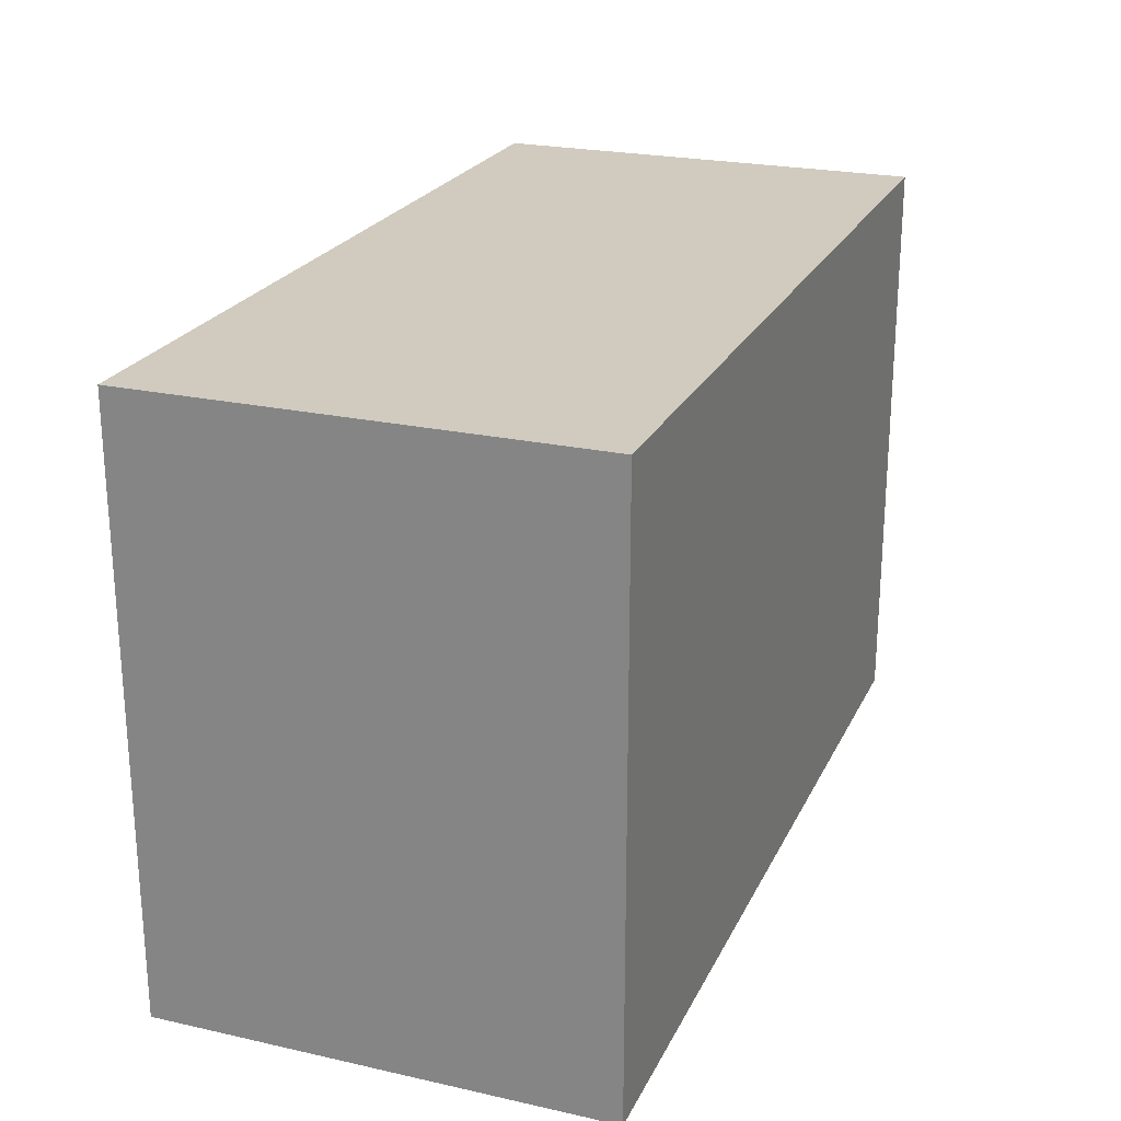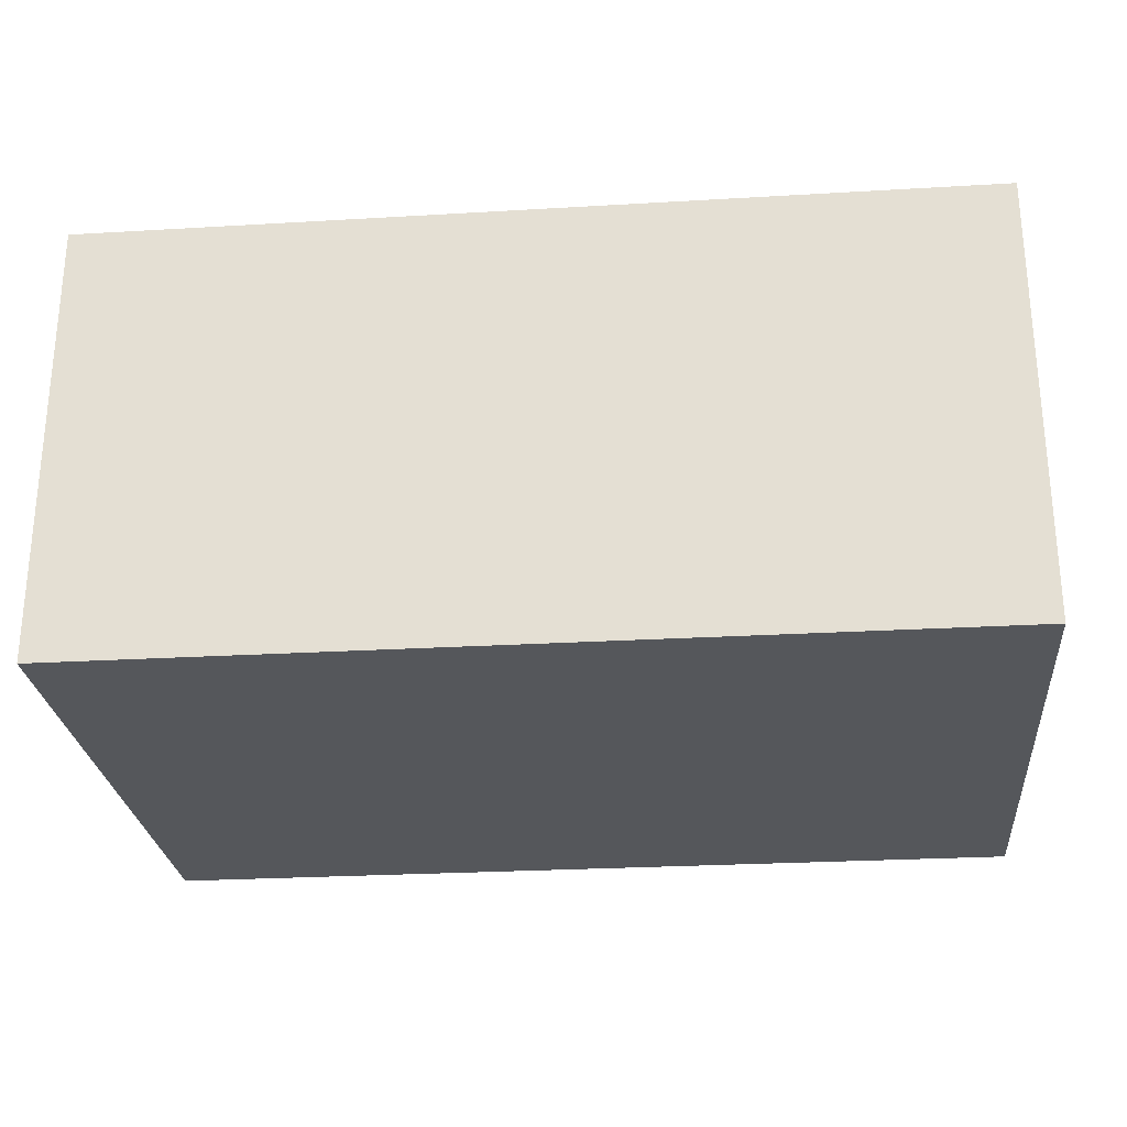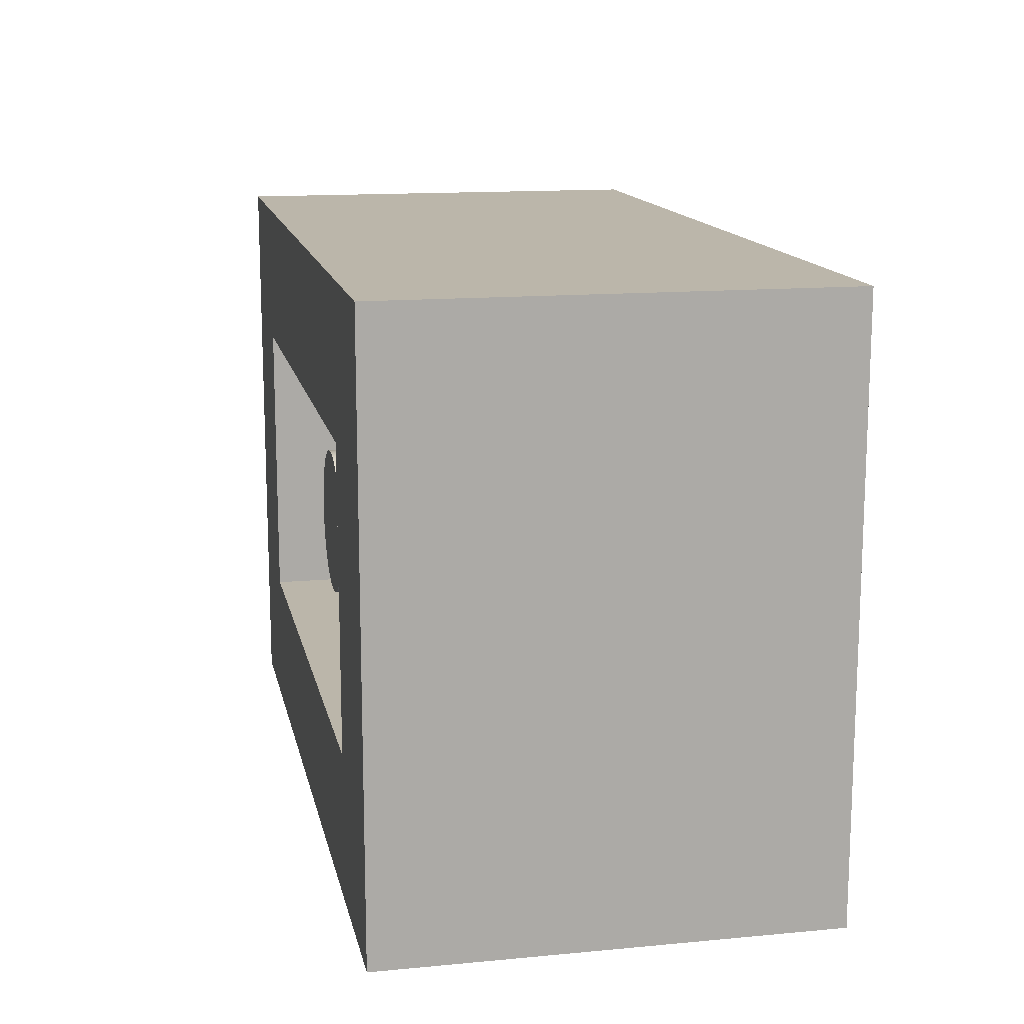
<metadata>
{"format":"obj","ext":"obj","renderer":"f3d","projection":"perspective","resolution":1024,"background":"white","views":[{"elev":23.3,"azim":110.6,"up":"+Y"},{"elev":-26.4,"azim":-174.7,"up":"+Z"},{"elev":14.1,"azim":78.3,"up":"+Y"}]}
</metadata>
<code>
g tank
v 1.25 0.5 0.9
v 1.249 0.4804 0.9
v 1.247 0.4609 0.9
v 1.243 0.4416 0.9
v 1.238 0.4227 0.9
v 1.231 0.4043 0.9
v 1.223 0.3865 0.9
v 1.213 0.3694 0.9
v 1.202 0.3531 0.9
v 1.19 0.3376 0.9
v 1.177 0.3232 0.9
v 1.162 0.3099 0.9
v 1.147 0.2977 0.9
v 1.131 0.2868 0.9
v 1.113 0.2772 0.9
v 1.096 0.269 0.9
v 1.077 0.2622 0.9
v 1.058 0.2569 0.9
v 1.039 0.2531 0.9
v 1.02 0.2508 0.9
v 1 0.25 0.9
v 0.9804 0.2508 0.9
v 0.9609 0.2531 0.9
v 0.9416 0.2569 0.9
v 0.9227 0.2622 0.9
v 0.9043 0.269 0.9
v 0.8865 0.2772 0.9
v 0.8694 0.2868 0.9
v 0.8531 0.2977 0.9
v 0.8376 0.3099 0.9
v 0.8232 0.3232 0.9
v 0.8099 0.3376 0.9
v 0.7977 0.3531 0.9
v 0.7868 0.3694 0.9
v 0.7772 0.3865 0.9
v 0.769 0.4043 0.9
v 0.7622 0.4227 0.9
v 0.7569 0.4416 0.9
v 0.7531 0.4609 0.9
v 0.7508 0.4804 0.9
v 0.75 0.5 0.9
v 0.7508 0.5196 0.9
v 0.7531 0.5391 0.9
v 0.7569 0.5584 0.9
v 0.7622 0.5773 0.9
v 0.769 0.5957 0.9
v 0.7772 0.6135 0.9
v 0.7868 0.6306 0.9
v 0.7977 0.6469 0.9
v 0.8099 0.6624 0.9
v 0.8232 0.6768 0.9
v 0.8376 0.6901 0.9
v 0.8531 0.7023 0.9
v 0.8694 0.7132 0.9
v 0.8865 0.7228 0.9
v 0.9043 0.731 0.9
v 0.9227 0.7378 0.9
v 0.9416 0.7431 0.9
v 0.9609 0.7469 0.9
v 0.9804 0.7492 0.9
v 1 0.75 0.9
v 1.02 0.7492 0.9
v 1.039 0.7469 0.9
v 1.058 0.7431 0.9
v 1.077 0.7378 0.9
v 1.096 0.731 0.9
v 1.113 0.7228 0.9
v 1.131 0.7132 0.9
v 1.147 0.7023 0.9
v 1.162 0.6901 0.9
v 1.177 0.6768 0.9
v 1.19 0.6624 0.9
v 1.202 0.6469 0.9
v 1.213 0.6306 0.9
v 1.223 0.6135 0.9
v 1.231 0.5957 0.9
v 1.238 0.5773 0.9
v 1.243 0.5584 0.9
v 1.247 0.5391 0.9
v 1.249 0.5196 0.9
v 1.25 0.5 0
v 1.249 0.5196 0
v 1.247 0.5391 0
v 1.243 0.5584 0
v 1.238 0.5773 0
v 1.231 0.5957 0
v 1.223 0.6135 0
v 1.213 0.6306 0
v 1.202 0.6469 0
v 1.19 0.6624 0
v 1.177 0.6768 0
v 1.162 0.6901 0
v 1.147 0.7023 0
v 1.131 0.7132 0
v 1.113 0.7228 0
v 1.096 0.731 0
v 1.077 0.7378 0
v 1.058 0.7431 0
v 1.039 0.7469 0
v 1.02 0.7492 0
v 1 0.75 0
v 0.9804 0.7492 0
v 0.9609 0.7469 0
v 0.9416 0.7431 0
v 0.9227 0.7378 0
v 0.9043 0.731 0
v 0.8865 0.7228 0
v 0.8694 0.7132 0
v 0.8531 0.7023 0
v 0.8376 0.6901 0
v 0.8232 0.6768 0
v 0.8099 0.6624 0
v 0.7977 0.6469 0
v 0.7868 0.6306 0
v 0.7772 0.6135 0
v 0.769 0.5957 0
v 0.7622 0.5773 0
v 0.7569 0.5584 0
v 0.7531 0.5391 0
v 0.7508 0.5196 0
v 0.75 0.5 0
v 0.7508 0.4804 0
v 0.7531 0.4609 0
v 0.7569 0.4416 0
v 0.7622 0.4227 0
v 0.769 0.4043 0
v 0.7772 0.3865 0
v 0.7868 0.3694 0
v 0.7977 0.3531 0
v 0.8099 0.3376 0
v 0.8232 0.3232 0
v 0.8376 0.3099 0
v 0.8531 0.2977 0
v 0.8694 0.2868 0
v 0.8865 0.2772 0
v 0.9043 0.269 0
v 0.9227 0.2622 0
v 0.9416 0.2569 0
v 0.9609 0.2531 0
v 0.9804 0.2508 0
v 1 0.25 0
v 1.02 0.2508 0
v 1.039 0.2531 0
v 1.058 0.2569 0
v 1.077 0.2622 0
v 1.096 0.269 0
v 1.113 0.2772 0
v 1.131 0.2868 0
v 1.147 0.2977 0
v 1.162 0.3099 0
v 1.177 0.3232 0
v 1.19 0.3376 0
v 1.202 0.3531 0
v 1.213 0.3694 0
v 1.223 0.3865 0
v 1.231 0.4043 0
v 1.238 0.4227 0
v 1.243 0.4416 0
v 1.247 0.4609 0
v 1.249 0.4804 0
v 1.25 0.5 0.6
v 1.25 0.5 0.3
v 1.249 0.4804 0.6
v 1.249 0.4804 0.3
v 1.247 0.4609 0.6
v 1.247 0.4609 0.3
v 1.243 0.4416 0.6
v 1.243 0.4416 0.3
v 1.238 0.4227 0.6
v 1.238 0.4227 0.3
v 1.231 0.4043 0.6
v 1.231 0.4043 0.3
v 1.223 0.3865 0.6
v 1.223 0.3865 0.3
v 1.213 0.3694 0.6
v 1.213 0.3694 0.3
v 1.202 0.3531 0.6
v 1.202 0.3531 0.3
v 1.19 0.3376 0.6
v 1.19 0.3376 0.3
v 1.177 0.3232 0.6
v 1.177 0.3232 0.3
v 1.162 0.3099 0.6
v 1.162 0.3099 0.3
v 1.147 0.2977 0.6
v 1.147 0.2977 0.3
v 1.131 0.2868 0.6
v 1.131 0.2868 0.3
v 1.113 0.2772 0.6
v 1.113 0.2772 0.3
v 1.096 0.269 0.6
v 1.096 0.269 0.3
v 1.077 0.2622 0.6
v 1.077 0.2622 0.3
v 1.058 0.2569 0.6
v 1.058 0.2569 0.3
v 1.039 0.2531 0.6
v 1.039 0.2531 0.3
v 1.02 0.2508 0.6
v 1.02 0.2508 0.3
v 1 0.25 0.6
v 1 0.25 0.3
v 0.9804 0.2508 0.6
v 0.9804 0.2508 0.3
v 0.9609 0.2531 0.6
v 0.9609 0.2531 0.3
v 0.9416 0.2569 0.6
v 0.9416 0.2569 0.3
v 0.9227 0.2622 0.6
v 0.9227 0.2622 0.3
v 0.9043 0.269 0.6
v 0.9043 0.269 0.3
v 0.8865 0.2772 0.6
v 0.8865 0.2772 0.3
v 0.8694 0.2868 0.6
v 0.8694 0.2868 0.3
v 0.8531 0.2977 0.6
v 0.8531 0.2977 0.3
v 0.8376 0.3099 0.6
v 0.8376 0.3099 0.3
v 0.8232 0.3232 0.6
v 0.8232 0.3232 0.3
v 0.8099 0.3376 0.6
v 0.8099 0.3376 0.3
v 0.7977 0.3531 0.6
v 0.7977 0.3531 0.3
v 0.7868 0.3694 0.6
v 0.7868 0.3694 0.3
v 0.7772 0.3865 0.6
v 0.7772 0.3865 0.3
v 0.769 0.4043 0.6
v 0.769 0.4043 0.3
v 0.7622 0.4227 0.6
v 0.7622 0.4227 0.3
v 0.7569 0.4416 0.6
v 0.7569 0.4416 0.3
v 0.7531 0.4609 0.6
v 0.7531 0.4609 0.3
v 0.7508 0.4804 0.6
v 0.7508 0.4804 0.3
v 0.75 0.5 0.6
v 0.75 0.5 0.3
v 0.7508 0.5196 0.6
v 0.7508 0.5196 0.3
v 0.7531 0.5391 0.6
v 0.7531 0.5391 0.3
v 0.7569 0.5584 0.6
v 0.7569 0.5584 0.3
v 0.7622 0.5773 0.6
v 0.7622 0.5773 0.3
v 0.769 0.5957 0.6
v 0.769 0.5957 0.3
v 0.7772 0.6135 0.6
v 0.7772 0.6135 0.3
v 0.7868 0.6306 0.6
v 0.7868 0.6306 0.3
v 0.7977 0.6469 0.6
v 0.7977 0.6469 0.3
v 0.8099 0.6624 0.6
v 0.8099 0.6624 0.3
v 0.8232 0.6768 0.6
v 0.8232 0.6768 0.3
v 0.8376 0.6901 0.6
v 0.8376 0.6901 0.3
v 0.8531 0.7023 0.6
v 0.8531 0.7023 0.3
v 0.8694 0.7132 0.6
v 0.8694 0.7132 0.3
v 0.8865 0.7228 0.6
v 0.8865 0.7228 0.3
v 0.9043 0.731 0.6
v 0.9043 0.731 0.3
v 0.9227 0.7378 0.6
v 0.9227 0.7378 0.3
v 0.9416 0.7431 0.6
v 0.9416 0.7431 0.3
v 0.9609 0.7469 0.6
v 0.9609 0.7469 0.3
v 0.9804 0.7492 0.6
v 0.9804 0.7492 0.3
v 1 0.75 0.6
v 1 0.75 0.3
v 1.02 0.7492 0.6
v 1.02 0.7492 0.3
v 1.039 0.7469 0.6
v 1.039 0.7469 0.3
v 1.058 0.7431 0.6
v 1.058 0.7431 0.3
v 1.077 0.7378 0.6
v 1.077 0.7378 0.3
v 1.096 0.731 0.6
v 1.096 0.731 0.3
v 1.113 0.7228 0.6
v 1.113 0.7228 0.3
v 1.131 0.7132 0.6
v 1.131 0.7132 0.3
v 1.147 0.7023 0.6
v 1.147 0.7023 0.3
v 1.162 0.6901 0.6
v 1.162 0.6901 0.3
v 1.177 0.6768 0.6
v 1.177 0.6768 0.3
v 1.19 0.6624 0.6
v 1.19 0.6624 0.3
v 1.202 0.6469 0.6
v 1.202 0.6469 0.3
v 1.213 0.6306 0.6
v 1.213 0.6306 0.3
v 1.223 0.6135 0.6
v 1.223 0.6135 0.3
v 1.231 0.5957 0.6
v 1.231 0.5957 0.3
v 1.238 0.5773 0.6
v 1.238 0.5773 0.3
v 1.243 0.5584 0.6
v 1.243 0.5584 0.3
v 1.247 0.5391 0.6
v 1.247 0.5391 0.3
v 1.249 0.5196 0.6
v 1.249 0.5196 0.3
v 2 1 0
v 2 1 1
v 0 1 1
v 0 1 0
v -0.5 1.5 1
v 2.5 1.5 1
v 2.5 1.5 -0.5
v -0.5 1.5 -0.5
v 0 0 0
v 0 0 1
v 2 0 1
v 2 0 0
v 2.5 -0.5 1
v -0.5 -0.5 1
v -0.5 -0.5 -0.5
v 2.5 -0.5 -0.5
f 2 163 1
f 1 163 161
f 1 161 80
f 80 161 319
f 80 319 79
f 79 319 317
f 79 317 78
f 78 317 315
f 78 315 77
f 77 315 313
f 77 313 76
f 76 313 311
f 76 311 75
f 75 311 309
f 75 309 74
f 74 309 307
f 74 307 73
f 73 307 305
f 73 305 72
f 72 305 303
f 72 303 71
f 71 303 301
f 71 301 70
f 70 301 299
f 70 299 69
f 69 299 297
f 69 297 68
f 68 297 295
f 68 295 67
f 67 295 293
f 67 293 66
f 66 293 291
f 66 291 65
f 65 291 289
f 65 289 64
f 64 289 287
f 64 287 63
f 63 287 285
f 63 285 62
f 62 285 283
f 62 283 61
f 61 283 281
f 61 281 60
f 60 281 279
f 60 279 59
f 59 279 277
f 59 277 58
f 58 277 275
f 58 275 57
f 57 275 273
f 57 273 56
f 56 273 271
f 56 271 55
f 55 271 269
f 55 269 54
f 54 269 267
f 54 267 53
f 53 267 265
f 53 265 52
f 52 265 263
f 52 263 51
f 51 263 261
f 51 261 50
f 50 261 259
f 50 259 49
f 49 259 257
f 49 257 48
f 48 257 255
f 48 255 47
f 47 255 253
f 47 253 46
f 46 253 251
f 46 251 45
f 45 251 249
f 45 249 44
f 44 249 247
f 44 247 43
f 43 247 245
f 43 245 42
f 42 245 243
f 42 243 41
f 41 243 241
f 41 241 40
f 40 241 239
f 40 239 39
f 39 239 237
f 39 237 38
f 38 237 235
f 38 235 37
f 37 235 233
f 37 233 36
f 36 233 231
f 36 231 35
f 35 231 229
f 35 229 34
f 34 229 227
f 34 227 33
f 33 227 225
f 33 225 32
f 32 225 223
f 32 223 31
f 31 223 221
f 31 221 30
f 30 221 219
f 30 219 29
f 29 219 217
f 29 217 28
f 28 217 215
f 28 215 27
f 27 215 213
f 27 213 26
f 26 213 211
f 26 211 25
f 25 211 209
f 25 209 24
f 24 209 207
f 24 207 23
f 23 207 205
f 23 205 22
f 22 205 203
f 22 203 21
f 21 203 201
f 21 201 20
f 20 201 199
f 20 199 19
f 19 199 197
f 19 197 18
f 18 197 195
f 18 195 17
f 17 195 193
f 17 193 16
f 16 193 191
f 16 191 15
f 15 191 189
f 15 189 14
f 14 189 187
f 14 187 13
f 13 187 185
f 13 185 12
f 12 185 183
f 12 183 11
f 11 183 181
f 11 181 10
f 10 181 179
f 10 179 9
f 9 179 177
f 9 177 8
f 8 177 175
f 8 175 7
f 7 175 173
f 7 173 6
f 6 173 171
f 6 171 5
f 5 171 169
f 5 169 4
f 4 169 167
f 4 167 3
f 3 167 165
f 3 165 2
f 2 165 163
f 82 320 81
f 81 320 162
f 81 162 160
f 160 162 164
f 160 164 159
f 159 164 166
f 159 166 158
f 158 166 168
f 158 168 157
f 157 168 170
f 157 170 156
f 156 170 172
f 156 172 155
f 155 172 174
f 155 174 154
f 154 174 176
f 154 176 153
f 153 176 178
f 153 178 152
f 152 178 180
f 152 180 151
f 151 180 182
f 151 182 150
f 150 182 184
f 150 184 149
f 149 184 186
f 149 186 148
f 148 186 188
f 148 188 147
f 147 188 190
f 147 190 146
f 146 190 192
f 146 192 145
f 145 192 194
f 145 194 144
f 144 194 196
f 144 196 143
f 143 196 198
f 143 198 142
f 142 198 200
f 142 200 141
f 141 200 202
f 141 202 140
f 140 202 204
f 140 204 139
f 139 204 206
f 139 206 138
f 138 206 208
f 138 208 137
f 137 208 210
f 137 210 136
f 136 210 212
f 136 212 135
f 135 212 214
f 135 214 134
f 134 214 216
f 134 216 133
f 133 216 218
f 133 218 132
f 132 218 220
f 132 220 131
f 131 220 222
f 131 222 130
f 130 222 224
f 130 224 129
f 129 224 226
f 129 226 128
f 128 226 228
f 128 228 127
f 127 228 230
f 127 230 126
f 126 230 232
f 126 232 125
f 125 232 234
f 125 234 124
f 124 234 236
f 124 236 123
f 123 236 238
f 123 238 122
f 122 238 240
f 122 240 121
f 121 240 242
f 121 242 120
f 120 242 244
f 120 244 119
f 119 244 246
f 119 246 118
f 118 246 248
f 118 248 117
f 117 248 250
f 117 250 116
f 116 250 252
f 116 252 115
f 115 252 254
f 115 254 114
f 114 254 256
f 114 256 113
f 113 256 258
f 113 258 112
f 112 258 260
f 112 260 111
f 111 260 262
f 111 262 110
f 110 262 264
f 110 264 109
f 109 264 266
f 109 266 108
f 108 266 268
f 108 268 107
f 107 268 270
f 107 270 106
f 106 270 272
f 106 272 105
f 105 272 274
f 105 274 104
f 104 274 276
f 104 276 103
f 103 276 278
f 103 278 102
f 102 278 280
f 102 280 101
f 101 280 282
f 101 282 100
f 100 282 284
f 100 284 99
f 99 284 286
f 99 286 98
f 98 286 288
f 98 288 97
f 97 288 290
f 97 290 96
f 96 290 292
f 96 292 95
f 95 292 294
f 95 294 94
f 94 294 296
f 94 296 93
f 93 296 298
f 93 298 92
f 92 298 300
f 92 300 91
f 91 300 302
f 91 302 90
f 90 302 304
f 90 304 89
f 89 304 306
f 89 306 88
f 88 306 308
f 88 308 87
f 87 308 310
f 87 310 86
f 86 310 312
f 86 312 85
f 85 312 314
f 85 314 84
f 84 314 316
f 84 316 83
f 83 316 318
f 83 318 82
f 82 318 320
f 161 162 319
f 319 162 320
f 319 320 317
f 317 320 318
f 317 318 315
f 315 318 316
f 315 316 313
f 313 316 314
f 313 314 311
f 311 314 312
f 311 312 309
f 309 312 310
f 309 310 307
f 307 310 308
f 307 308 305
f 305 308 306
f 305 306 303
f 303 306 304
f 303 304 301
f 301 304 302
f 301 302 299
f 299 302 300
f 299 300 297
f 297 300 298
f 297 298 295
f 295 298 296
f 295 296 293
f 293 296 294
f 293 294 291
f 291 294 292
f 291 292 289
f 289 292 290
f 289 290 287
f 287 290 288
f 287 288 285
f 285 288 286
f 285 286 283
f 283 286 284
f 283 284 281
f 281 284 282
f 281 282 279
f 279 282 280
f 279 280 277
f 277 280 278
f 277 278 275
f 275 278 276
f 275 276 273
f 273 276 274
f 273 274 271
f 271 274 272
f 271 272 269
f 269 272 270
f 269 270 267
f 267 270 268
f 267 268 265
f 265 268 266
f 265 266 263
f 263 266 264
f 263 264 261
f 261 264 262
f 261 262 259
f 259 262 260
f 259 260 257
f 257 260 258
f 257 258 255
f 255 258 256
f 255 256 253
f 253 256 254
f 253 254 251
f 251 254 252
f 251 252 249
f 249 252 250
f 249 250 247
f 247 250 248
f 247 248 245
f 245 248 246
f 245 246 243
f 243 246 244
f 243 244 241
f 241 244 242
f 241 242 239
f 239 242 240
f 239 240 237
f 237 240 238
f 237 238 235
f 235 238 236
f 235 236 233
f 233 236 234
f 233 234 231
f 231 234 232
f 231 232 229
f 229 232 230
f 229 230 227
f 227 230 228
f 227 228 225
f 225 228 226
f 225 226 223
f 223 226 224
f 223 224 221
f 221 224 222
f 221 222 219
f 219 222 220
f 219 220 217
f 217 220 218
f 217 218 215
f 215 218 216
f 215 216 213
f 213 216 214
f 213 214 211
f 211 214 212
f 211 212 209
f 209 212 210
f 209 210 207
f 207 210 208
f 207 208 205
f 205 208 206
f 205 206 203
f 203 206 204
f 203 204 201
f 201 204 202
f 201 202 199
f 199 202 200
f 199 200 197
f 197 200 198
f 197 198 195
f 195 198 196
f 195 196 193
f 193 196 194
f 193 194 191
f 191 194 192
f 191 192 189
f 189 192 190
f 189 190 187
f 187 190 188
f 187 188 185
f 185 188 186
f 185 186 183
f 183 186 184
f 183 184 181
f 181 184 182
f 181 182 179
f 179 182 180
f 179 180 177
f 177 180 178
f 177 178 175
f 175 178 176
f 175 176 173
f 173 176 174
f 173 174 171
f 171 174 172
f 171 172 169
f 169 172 170
f 169 170 167
f 167 170 168
f 167 168 165
f 165 168 166
f 165 166 163
f 163 166 164
f 163 164 161
f 161 164 162
f 80 42 1
f 1 42 41
f 1 41 2
f 2 41 40
f 2 40 3
f 3 40 39
f 3 39 4
f 4 39 38
f 4 38 5
f 5 38 37
f 5 37 6
f 6 37 36
f 6 36 7
f 7 36 35
f 7 35 8
f 8 35 34
f 8 34 9
f 9 34 33
f 9 33 10
f 10 33 32
f 10 32 11
f 11 32 31
f 11 31 12
f 12 31 30
f 12 30 13
f 13 30 29
f 13 29 14
f 14 29 28
f 14 28 15
f 15 28 27
f 15 27 16
f 16 27 26
f 16 26 17
f 17 26 25
f 17 25 18
f 18 25 24
f 18 24 19
f 19 24 23
f 19 23 20
f 20 23 22
f 20 22 21
f 42 80 43
f 43 80 79
f 43 79 44
f 44 79 78
f 44 78 45
f 45 78 77
f 45 77 46
f 46 77 76
f 46 76 47
f 47 76 75
f 47 75 48
f 48 75 74
f 48 74 49
f 49 74 73
f 49 73 50
f 50 73 72
f 50 72 51
f 51 72 71
f 51 71 52
f 52 71 70
f 52 70 53
f 53 70 69
f 53 69 54
f 54 69 68
f 54 68 55
f 55 68 67
f 55 67 56
f 56 67 66
f 56 66 57
f 57 66 65
f 57 65 58
f 58 65 64
f 58 64 59
f 59 64 63
f 59 63 60
f 60 63 62
f 60 62 61
f 322 323 321
f 321 323 324
f 325 326 328
f 328 326 327
f 330 331 329
f 329 331 332
f 333 334 336
f 336 334 335
f 331 333 322
f 322 333 326
f 322 326 325
f 331 330 333
f 333 330 334
f 334 330 323
f 334 323 325
f 325 323 322
f 325 328 334
f 334 328 335
f 328 327 335
f 335 327 336
f 327 326 336
f 336 326 333
f 332 331 321
f 321 331 322
f 160 332 81
f 81 332 321
f 81 321 82
f 82 321 83
f 83 321 84
f 84 321 85
f 85 321 86
f 86 321 87
f 87 321 88
f 88 321 89
f 89 321 90
f 90 321 91
f 91 321 92
f 92 321 93
f 93 321 94
f 94 321 95
f 95 321 96
f 96 321 97
f 97 321 98
f 98 321 99
f 99 321 100
f 100 321 101
f 101 321 324
f 101 324 102
f 102 324 103
f 103 324 104
f 104 324 105
f 105 324 106
f 106 324 107
f 107 324 108
f 108 324 109
f 109 324 110
f 110 324 111
f 111 324 112
f 112 324 113
f 113 324 114
f 114 324 115
f 115 324 116
f 116 324 117
f 117 324 118
f 118 324 119
f 119 324 120
f 120 324 121
f 121 324 329
f 121 329 122
f 122 329 123
f 123 329 124
f 124 329 125
f 125 329 126
f 126 329 127
f 127 329 128
f 128 329 129
f 129 329 130
f 130 329 131
f 131 329 132
f 132 329 133
f 133 329 134
f 134 329 135
f 135 329 136
f 136 329 137
f 137 329 138
f 138 329 139
f 139 329 140
f 140 329 141
f 141 329 332
f 141 332 142
f 142 332 143
f 143 332 144
f 144 332 145
f 145 332 146
f 146 332 147
f 147 332 148
f 148 332 149
f 149 332 150
f 150 332 151
f 151 332 152
f 152 332 153
f 153 332 154
f 154 332 155
f 155 332 156
f 156 332 157
f 157 332 158
f 158 332 159
f 159 332 160
f 330 329 323
f 323 329 324

</code>
